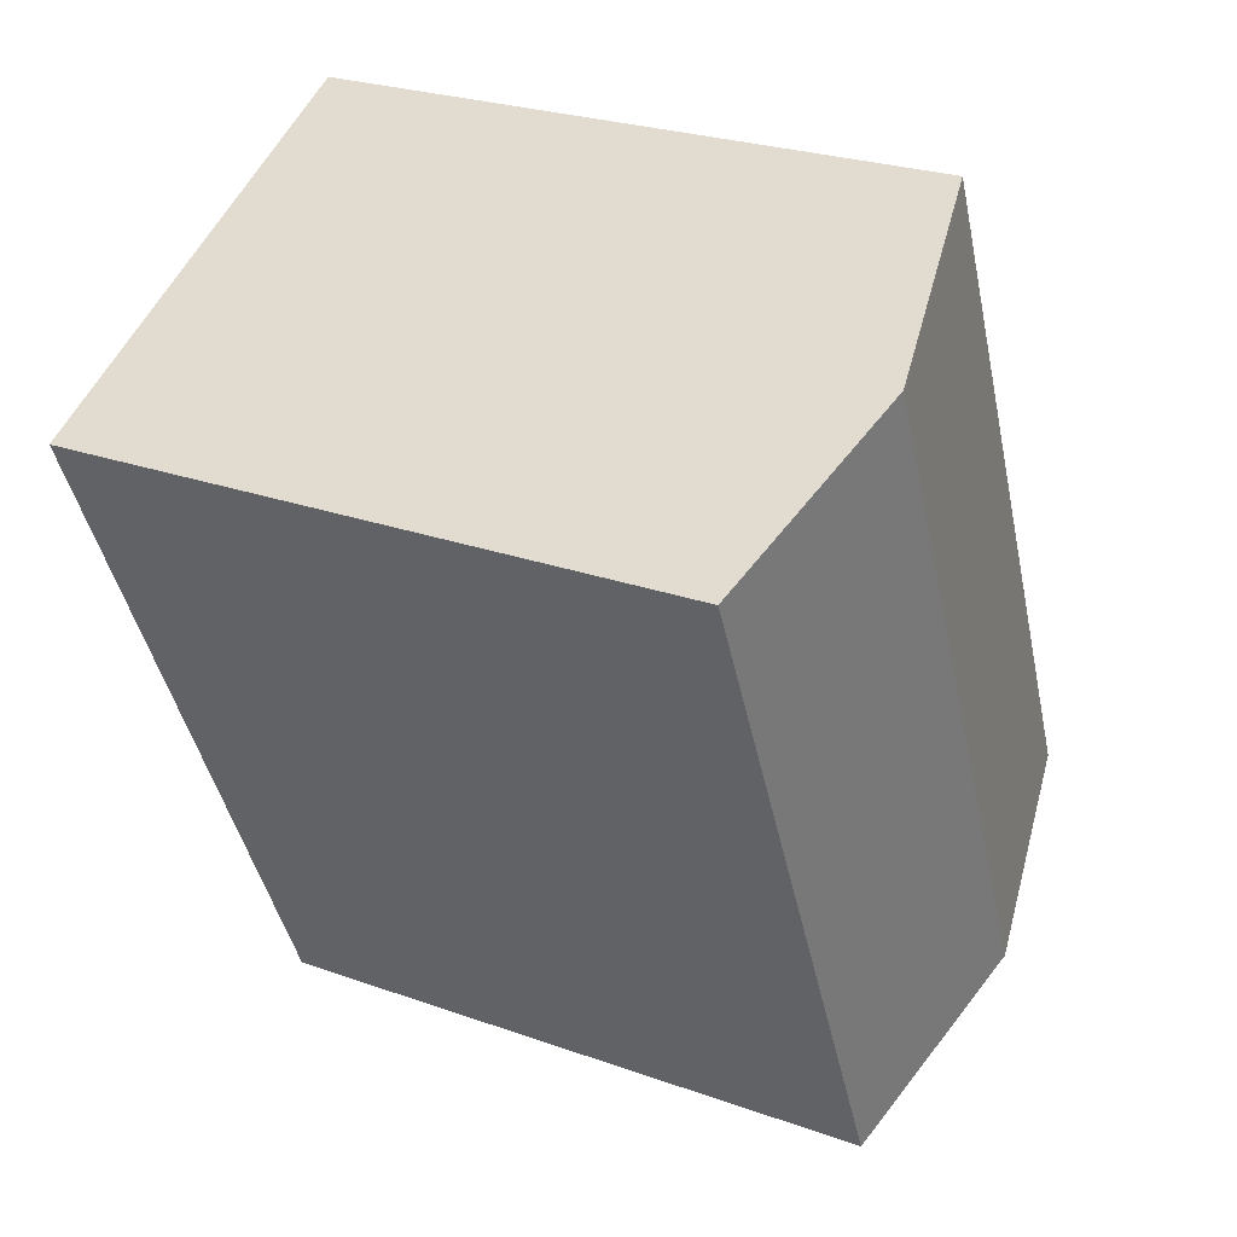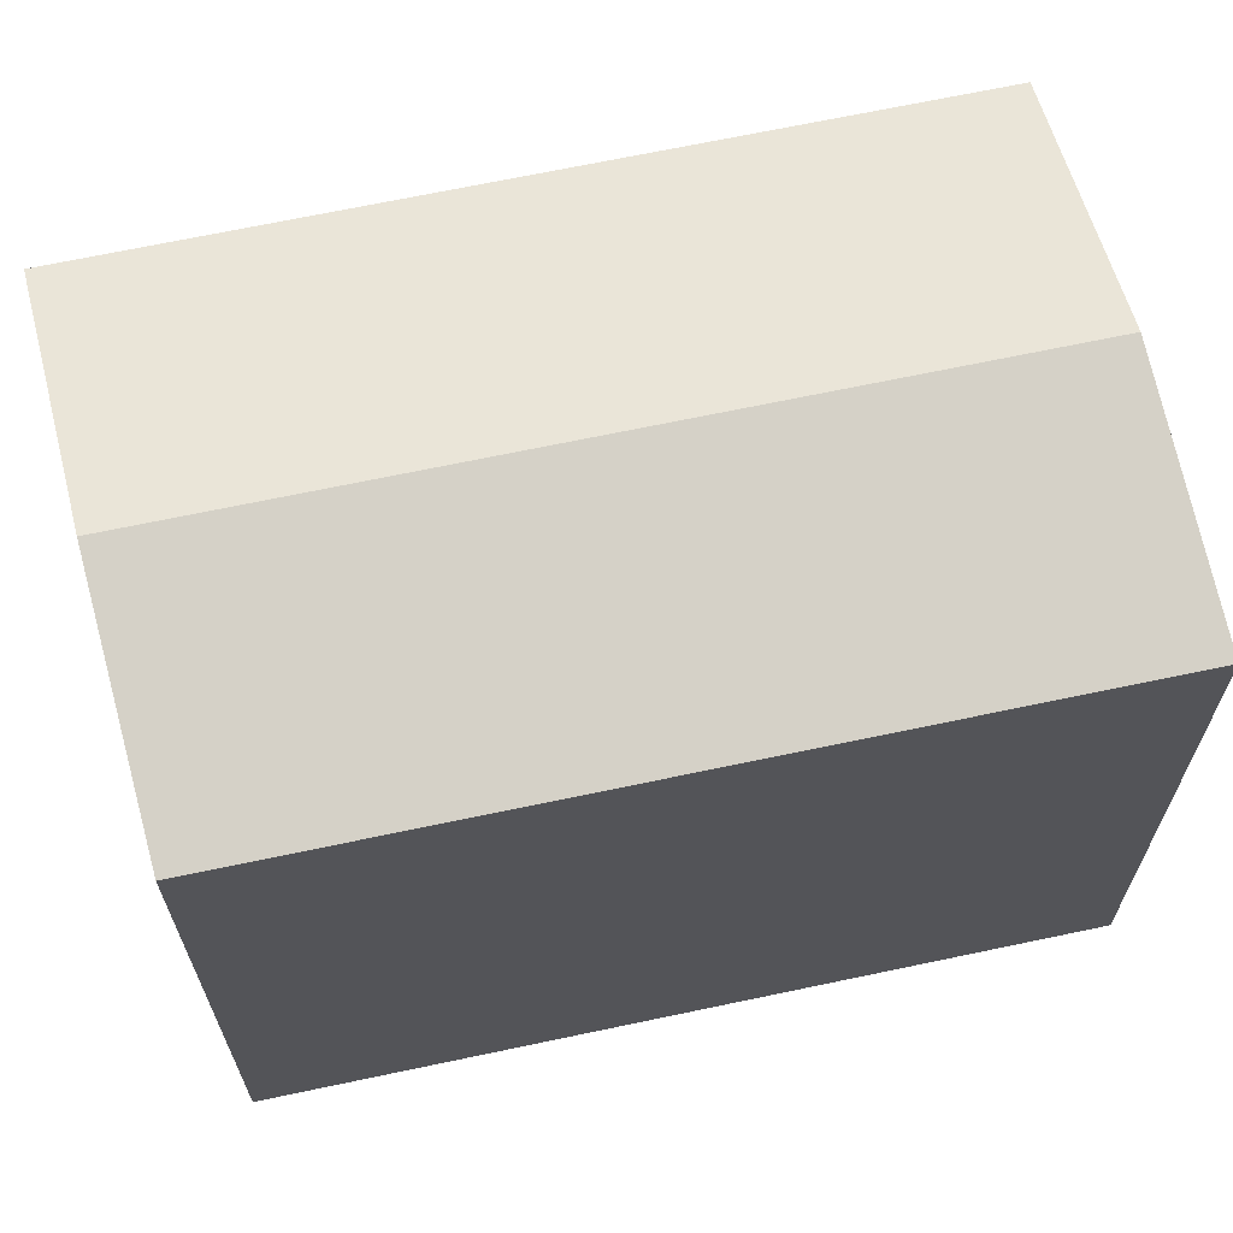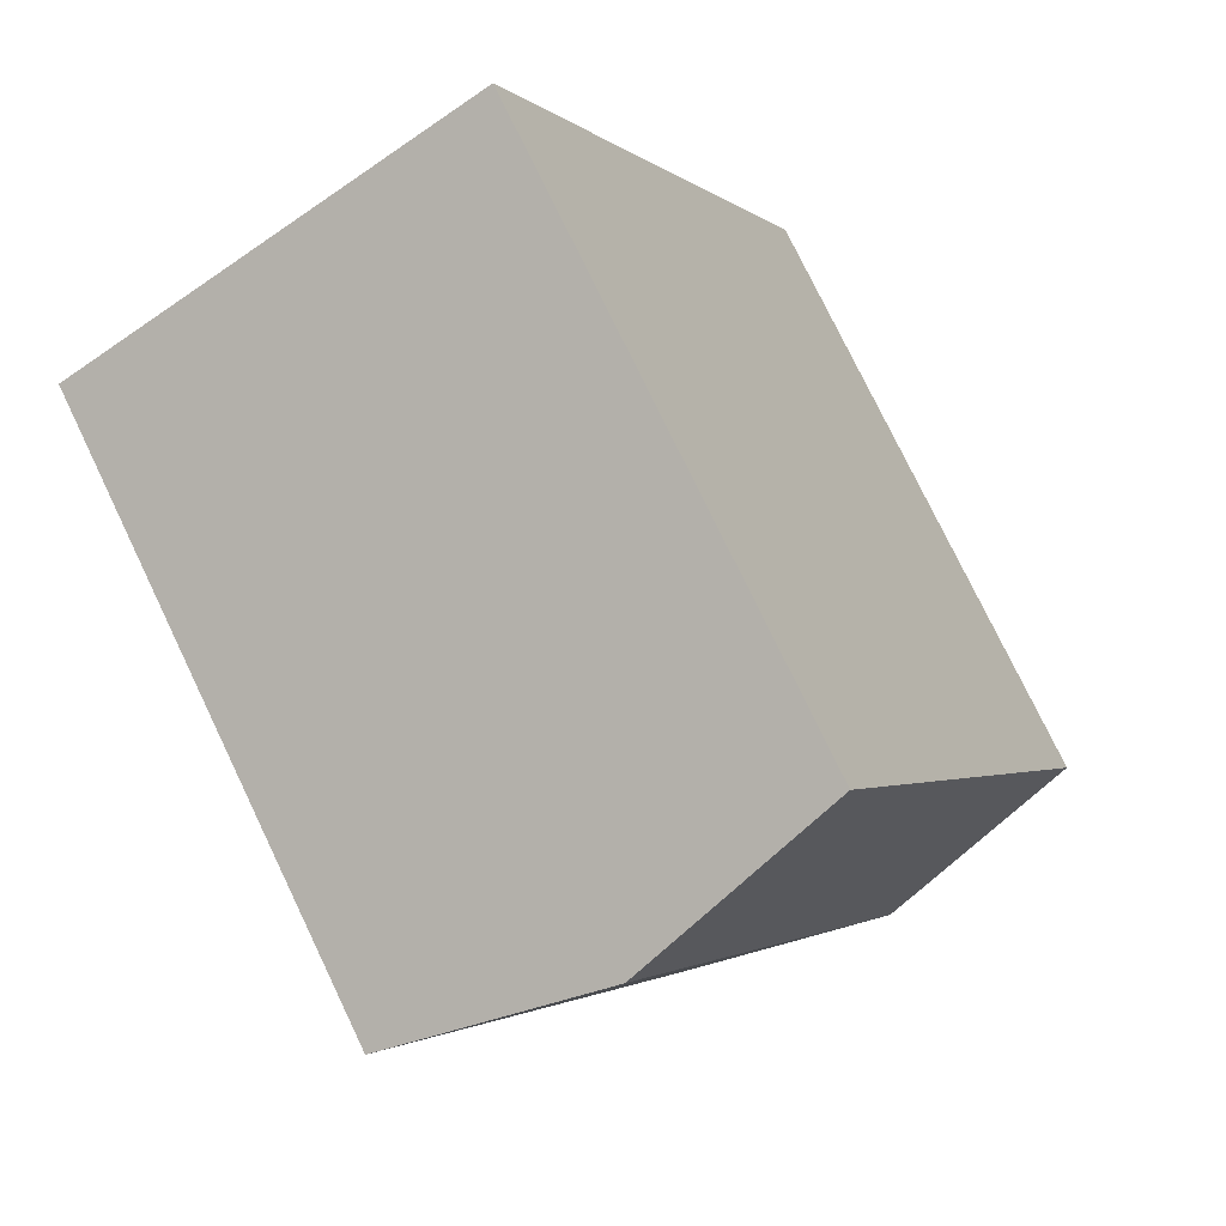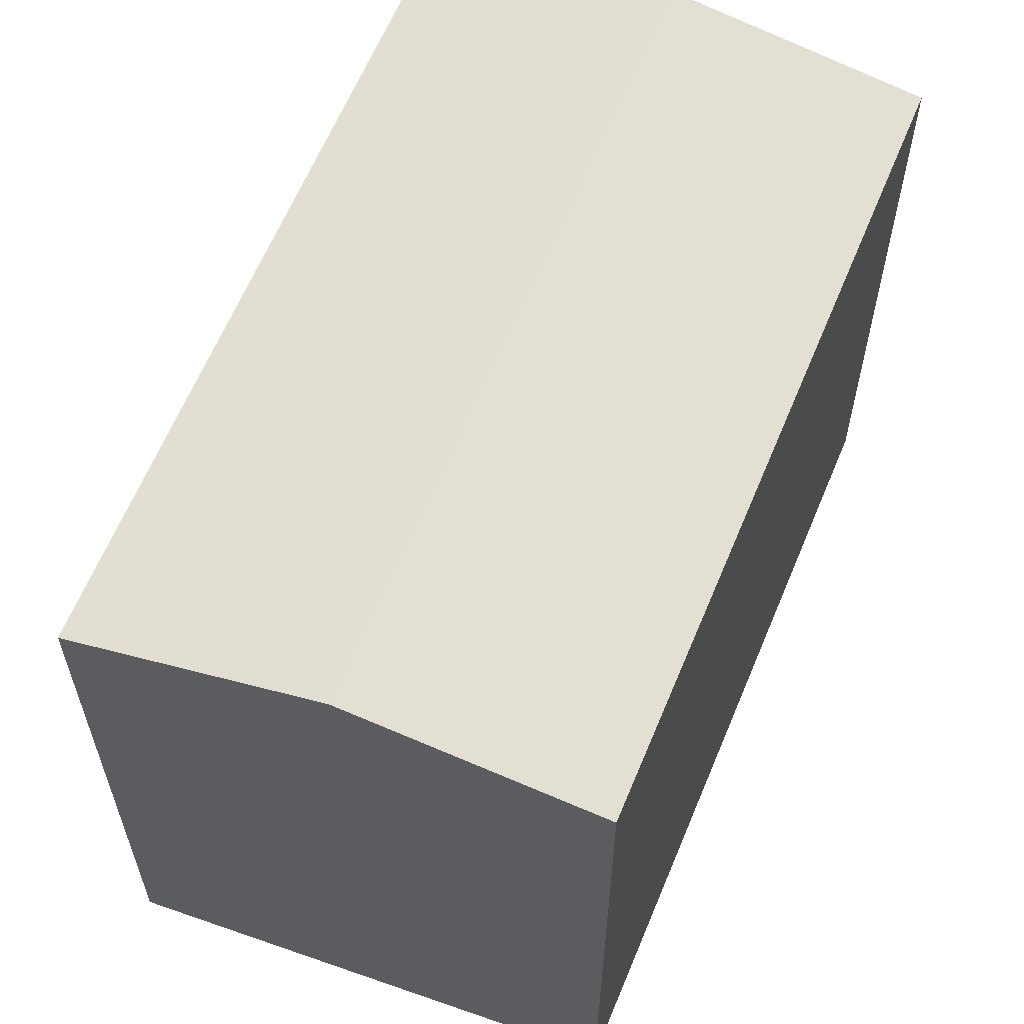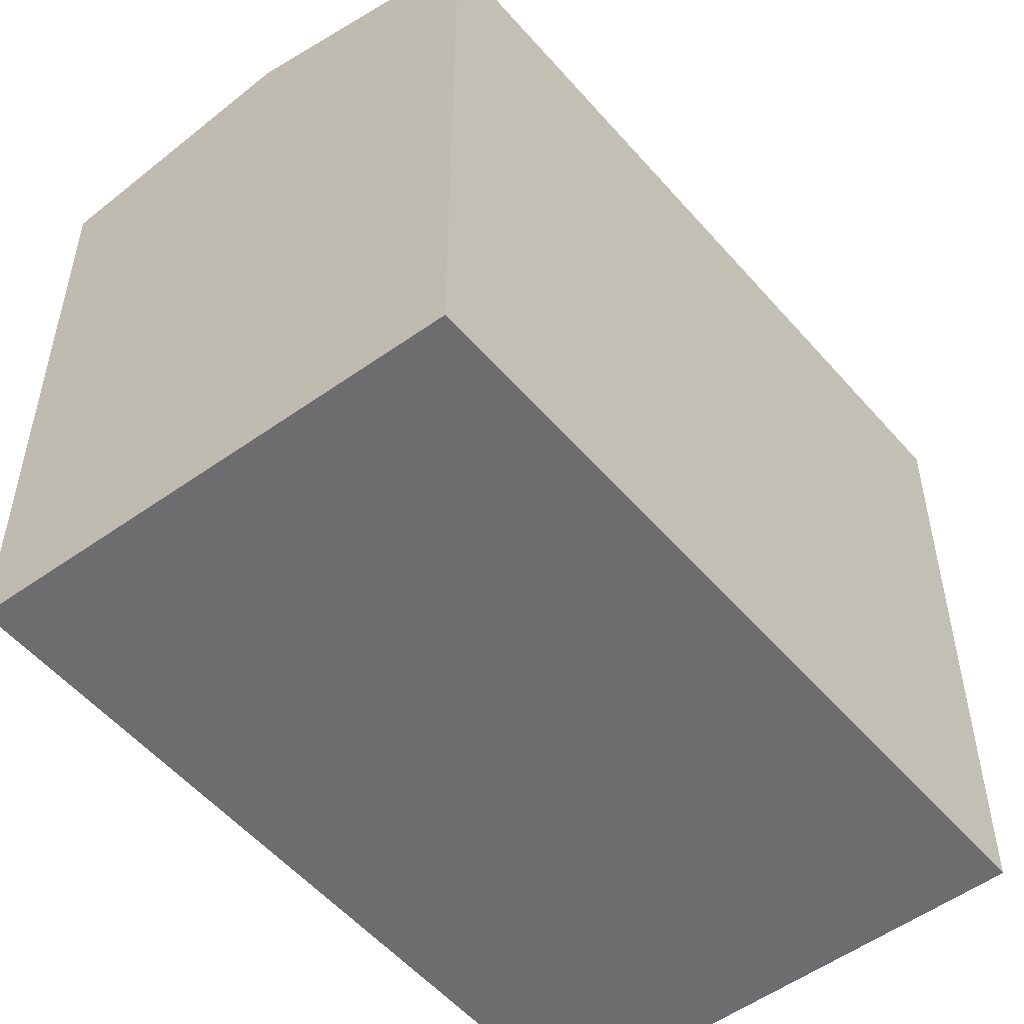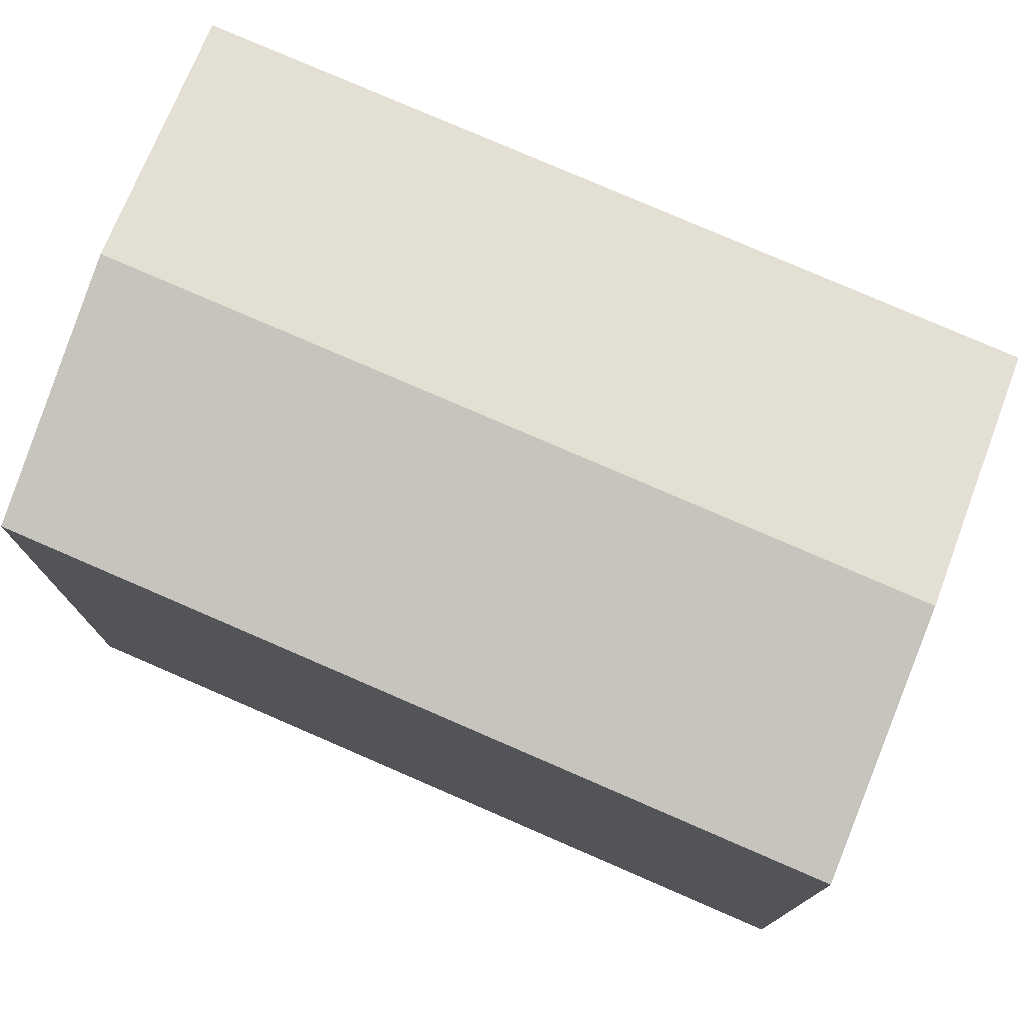
<metadata>
{"format":"obj","ext":"obj","renderer":"f3d","projection":"perspective","resolution":1024,"background":"white","views":[{"elev":25.7,"azim":119.7,"up":"+Z"},{"elev":68.3,"azim":-77.8,"up":"+Y"},{"elev":77.2,"azim":154.3,"up":"+Z"},{"elev":62.5,"azim":46.6,"up":"+Y"},{"elev":-54.1,"azim":64.1,"up":"+Y"},{"elev":78.1,"azim":137.6,"up":"+Y"}]}
</metadata>
<code>
v  4.911 15.8 -2.467
v  16.91 14.69 10.87
v  9.821 14.69 -4.933
v  12.01 15.8 13.37
v  0 14.69 8.992e-16
v  7.119 14.69 15.88
v  9.821 3.021e-16 -4.933
v  0 0 0
v  4.911 1.511e-16 -2.467
v  7.119 -9.721e-16 15.88
v  16.91 -6.658e-16 10.87
v  12.01 -8.189e-16 13.37
g defaultobject
f 1 2 3
f 2 1 4
f 5 4 1
f 4 5 6
f 7 1 3
f 1 7 5
f 5 7 8
f 8 7 9
f 8 6 5
f 6 8 10
f 10 4 6
f 4 10 2
f 2 10 11
f 11 10 12
f 11 3 2
f 3 11 7
f 9 10 8
f 10 9 7
f 10 7 11
f 10 11 12

</code>
